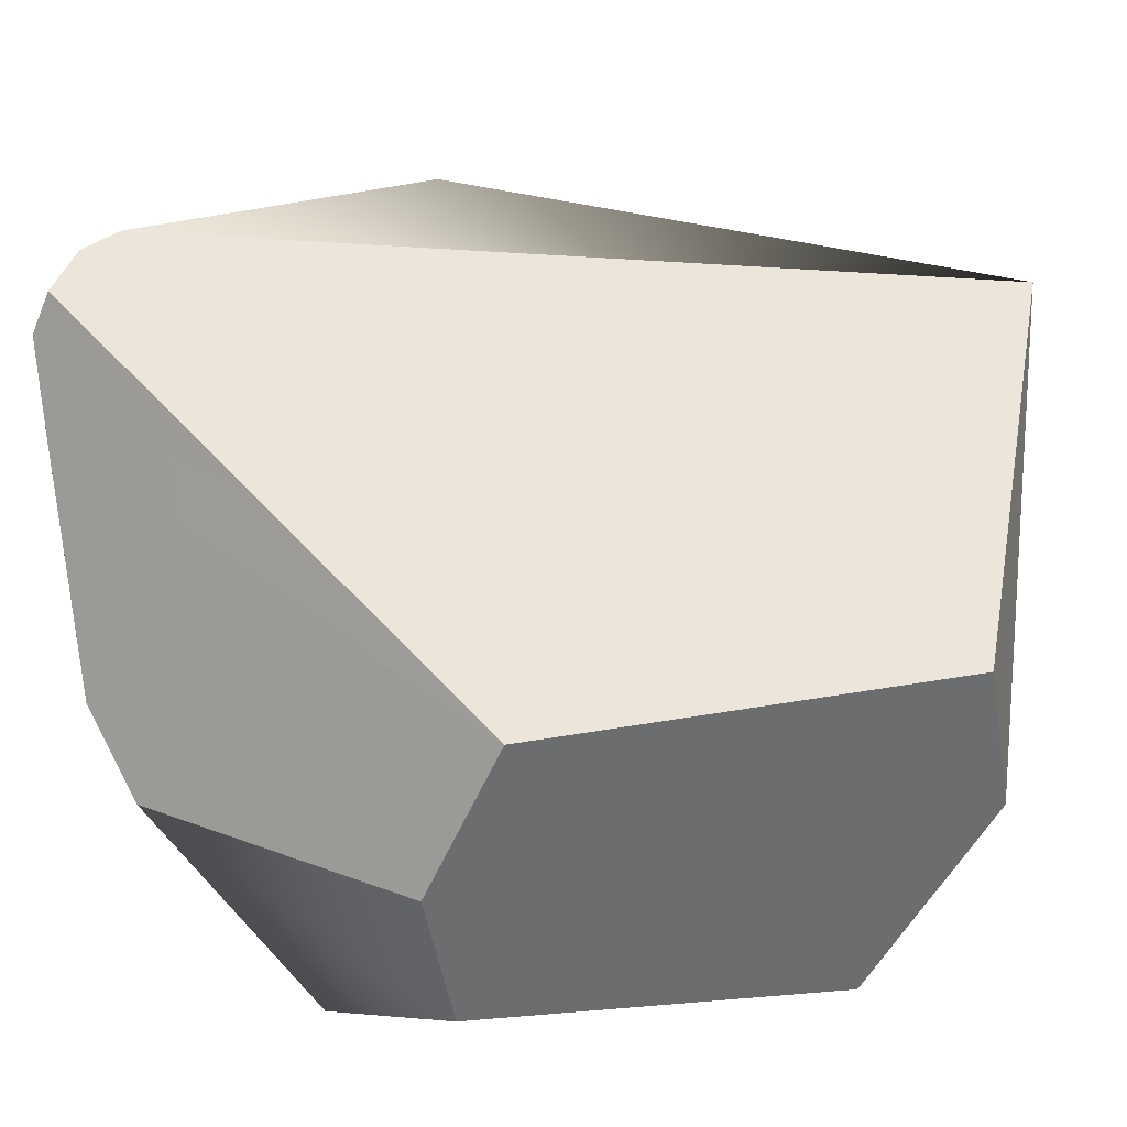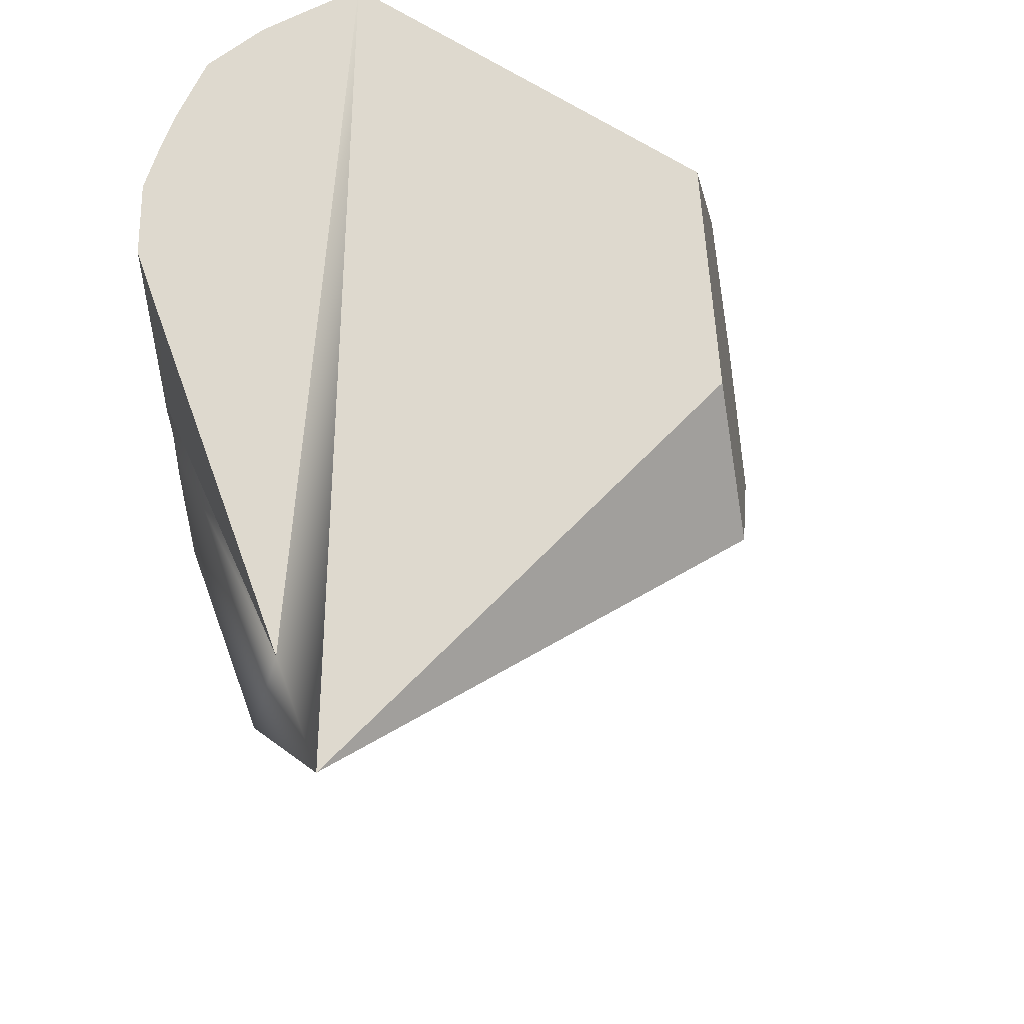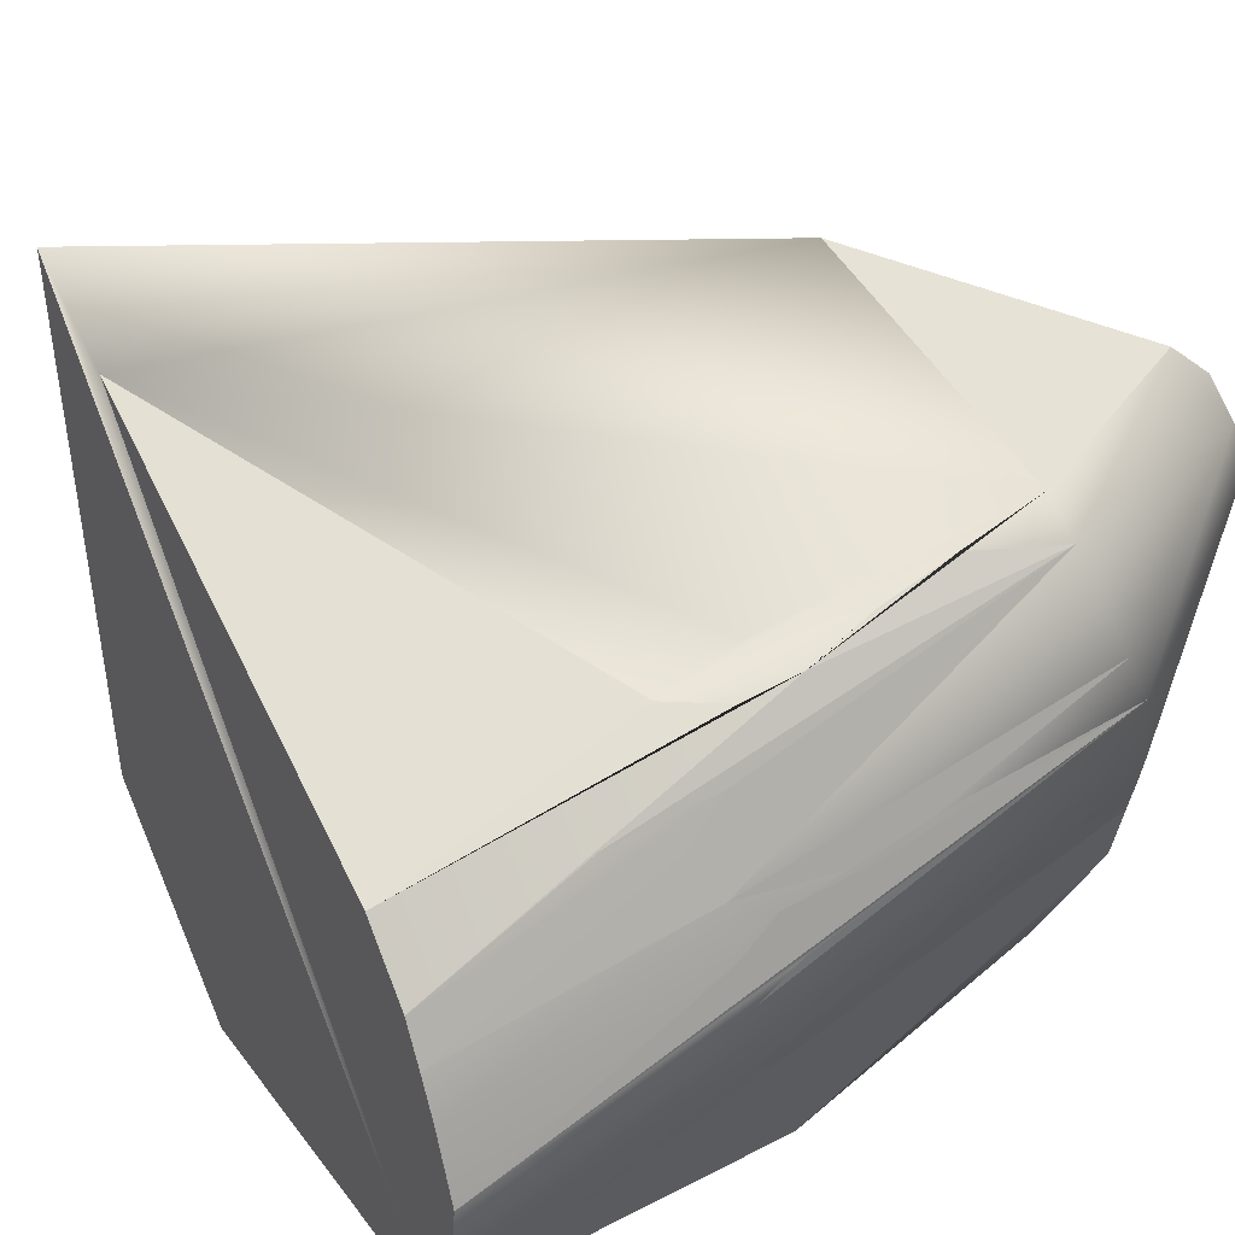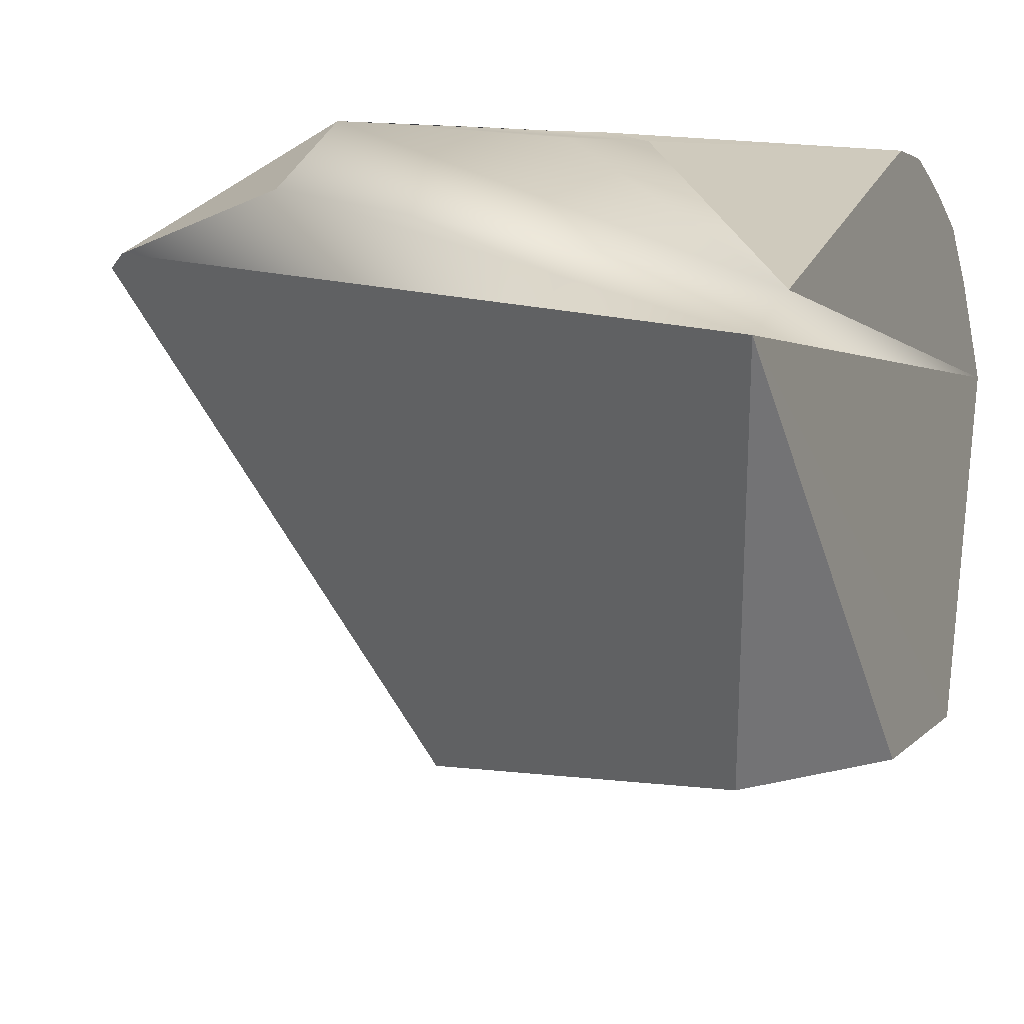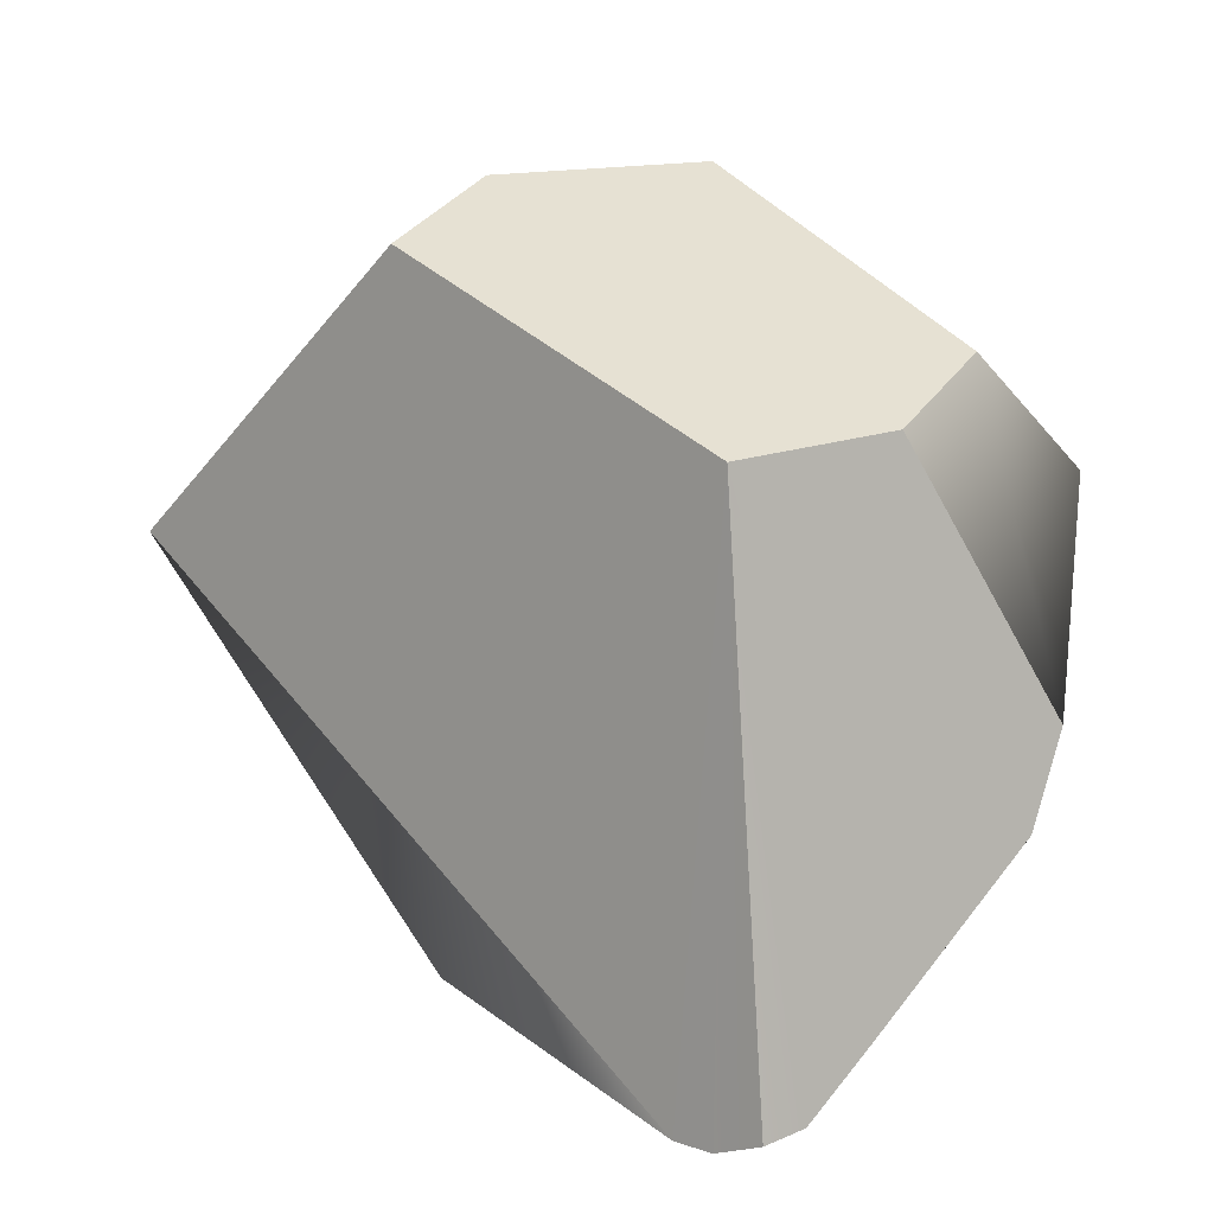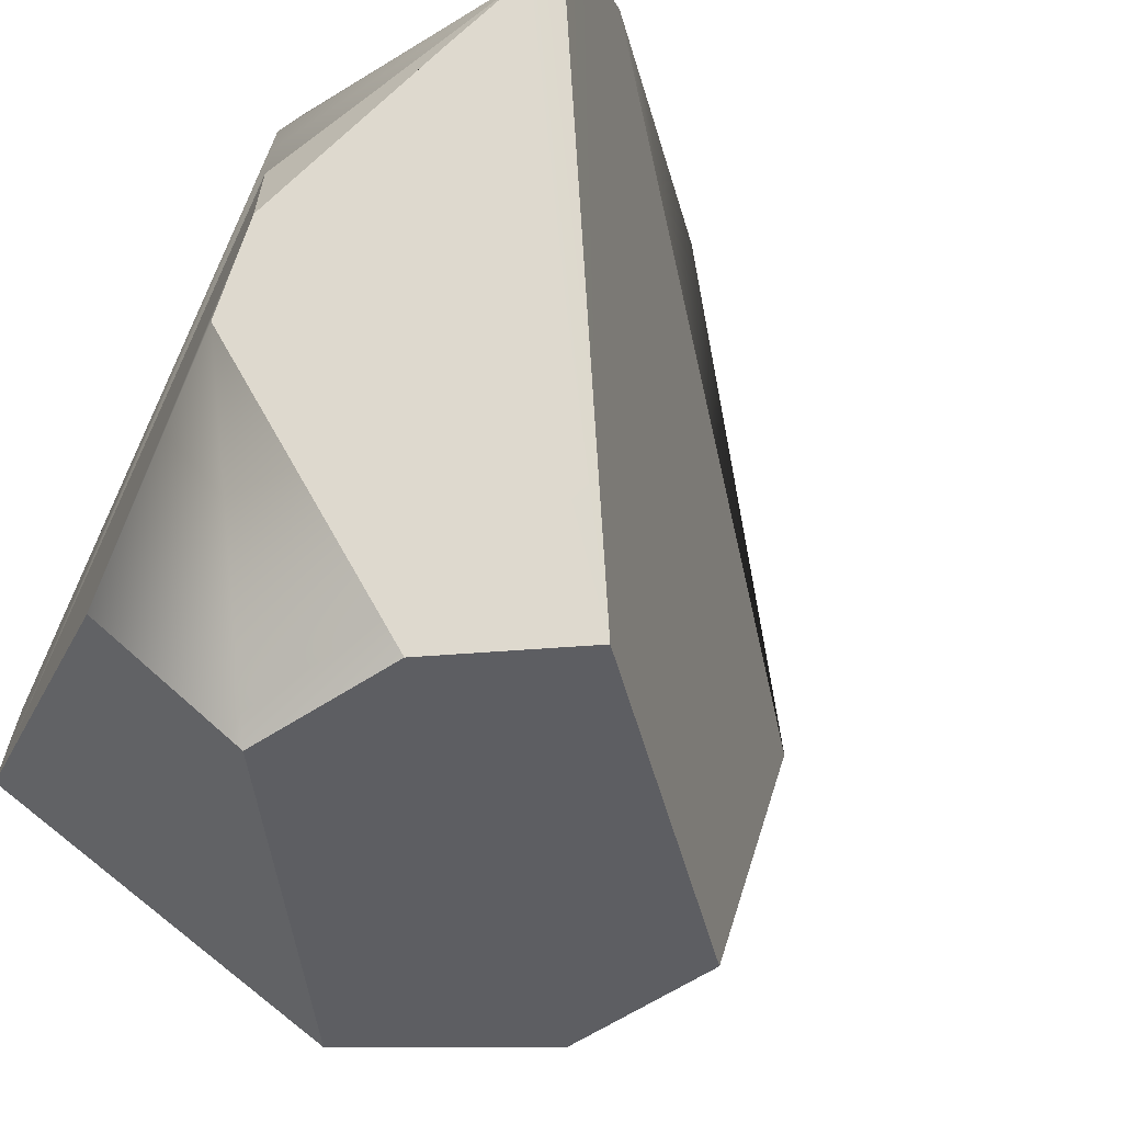
<metadata>
{"format":"obj","ext":"obj","renderer":"f3d","projection":"perspective","resolution":1024,"background":"white","views":[{"elev":-47.8,"azim":-137.8,"up":"+Y"},{"elev":54.6,"azim":-110.3,"up":"+Z"},{"elev":65.6,"azim":53.3,"up":"+Y"},{"elev":23.1,"azim":-80.8,"up":"+Y"},{"elev":-42.3,"azim":-22.1,"up":"+Z"},{"elev":-63.7,"azim":154.9,"up":"+Y"}]}
</metadata>
<code>
o Hammer_cell.009
v -4.209 -0.3173 -6.391
v -7.274 1.368 -2.663
v -3.791 0.6119 -0.5018
v -6.255 1.319 -1.088
v -1.53 -0.81 -4.207
v -2.482 -0.7655 -5.695
v 0.1198 5.127 -3.739
v -2.004 6.737 -4.27
v -0.5284 5.91 -3.908
v -1.591 6.707 -4.801
v -1.297 6.547 -3.193
v 0.05764 5.255 -4.271
v 0.007071 5.332 -7.985
v -1.585 6.707 -7.985
v -0.1647 5.537 -3.74
v -0.2768 5.655 -4.26
v -0.2939 5.67 -7.985
v -1.148 6.431 -7.985
v -0.7922 6.132 -7.985
v -2.004 6.737 -5.199
v 0.2137 3.187 -7.985
v -2.165 4.95 -10.66
v 0.2073 4.513 -3.739
v 0.2135 3.936 -3.739
v 0.2073 4.511 -7.985
v 0.2135 3.935 -7.985
v -0.1666 5.538 -6.128
v -0.1659 5.538 -5.199
v -0.9644 6.281 -3.806
v -1.147 6.43 -4.354
v -1.585 6.707 -7.065
v -1.585 6.707 -6.194
v -1.508 6.678 -5.423
v -1.748 4.64 -10.66
v -0.921 3.712 -9.793
v -8.483 6.737 -2.587
v -1.148 6.431 -1.221
v -0.792 6.132 -1.096
v 0.05792 5.255 -0.7661
v 0.2135 3.936 -0.4686
v 0.2073 4.513 -0.5876
v 0.2137 3.299 -0.3382
v -1.93 6.731 -1.421
v -1.382 4.378 -10.5
v 0.2137 0.1648 -4.387
v 0.2137 1.173 -7.165
v -4.571 6.737 -7.985
v -2.604 6.737 -1.542
v 0.2137 2.02 -7.985
v -2.483 5.24 -10.42
v -7.127 6.737 -2.345
v -0.4429 5.815 -0.9695
f 6 2 1
f 3 4 2
f 4 36 2
f 36 4 3
f 24 41 40
f 23 39 41
f 42 24 40
f 23 7 39
f 14 33 32
f 14 32 31
f 24 23 41
f 47 36 51
f 51 48 8
f 51 8 20
f 51 20 14
f 51 14 47
f 3 42 36
f 42 51 36
f 42 41 51
f 41 38 51
f 38 48 51
f 47 50 36
f 14 18 50
f 46 45 5 6
f 26 24 42
f 40 41 42
f 45 46 49
f 45 49 21
f 45 21 42
f 21 26 42
f 39 38 41
f 18 9 19
f 37 43 38
f 43 48 38
f 39 52 38
f 34 50 18
f 9 29 38
f 29 37 38
f 43 8 48
f 14 50 47
f 50 22 1
f 22 34 1
f 34 44 1
f 44 35 1
f 35 49 1
f 25 13 7 23
f 21 44 26
f 44 25 26
f 49 44 21
f 10 33 8
f 33 14 8
f 14 20 8
f 43 10 8
f 39 12 13
f 29 30 37
f 30 11 37
f 10 33 43
f 9 38 52
f 18 30 9
f 30 29 9
f 44 49 35
f 5 45 42 3
f 24 26 25 23
f 15 52 39
f 13 16 15
f 13 15 39
f 49 46 6 1
f 30 18 11
f 50 34 22
f 11 33 37
f 18 33 11
f 50 1 2 36
f 17 19 9
f 34 18 19
f 5 3 2 6
f 13 25 44
f 13 44 34
f 7 12 39
f 27 28 13
f 28 16 13
f 9 52 15
f 13 34 17
f 18 14 31
f 18 31 33
f 31 32 33
f 16 28 9
f 28 17 9
f 28 13 17
f 9 15 16
f 34 19 17
f 33 43 37
f 12 7 13
f 16 27 13
f 16 28 27

</code>
